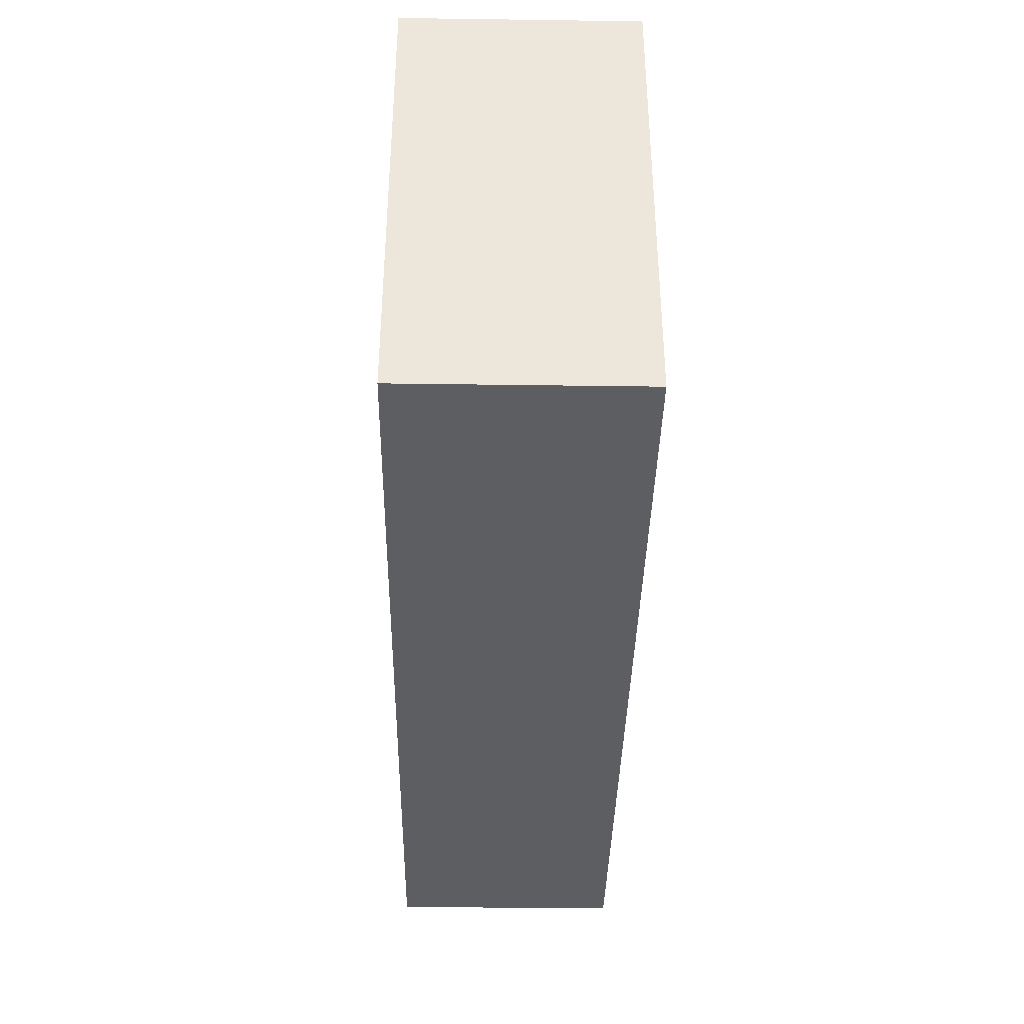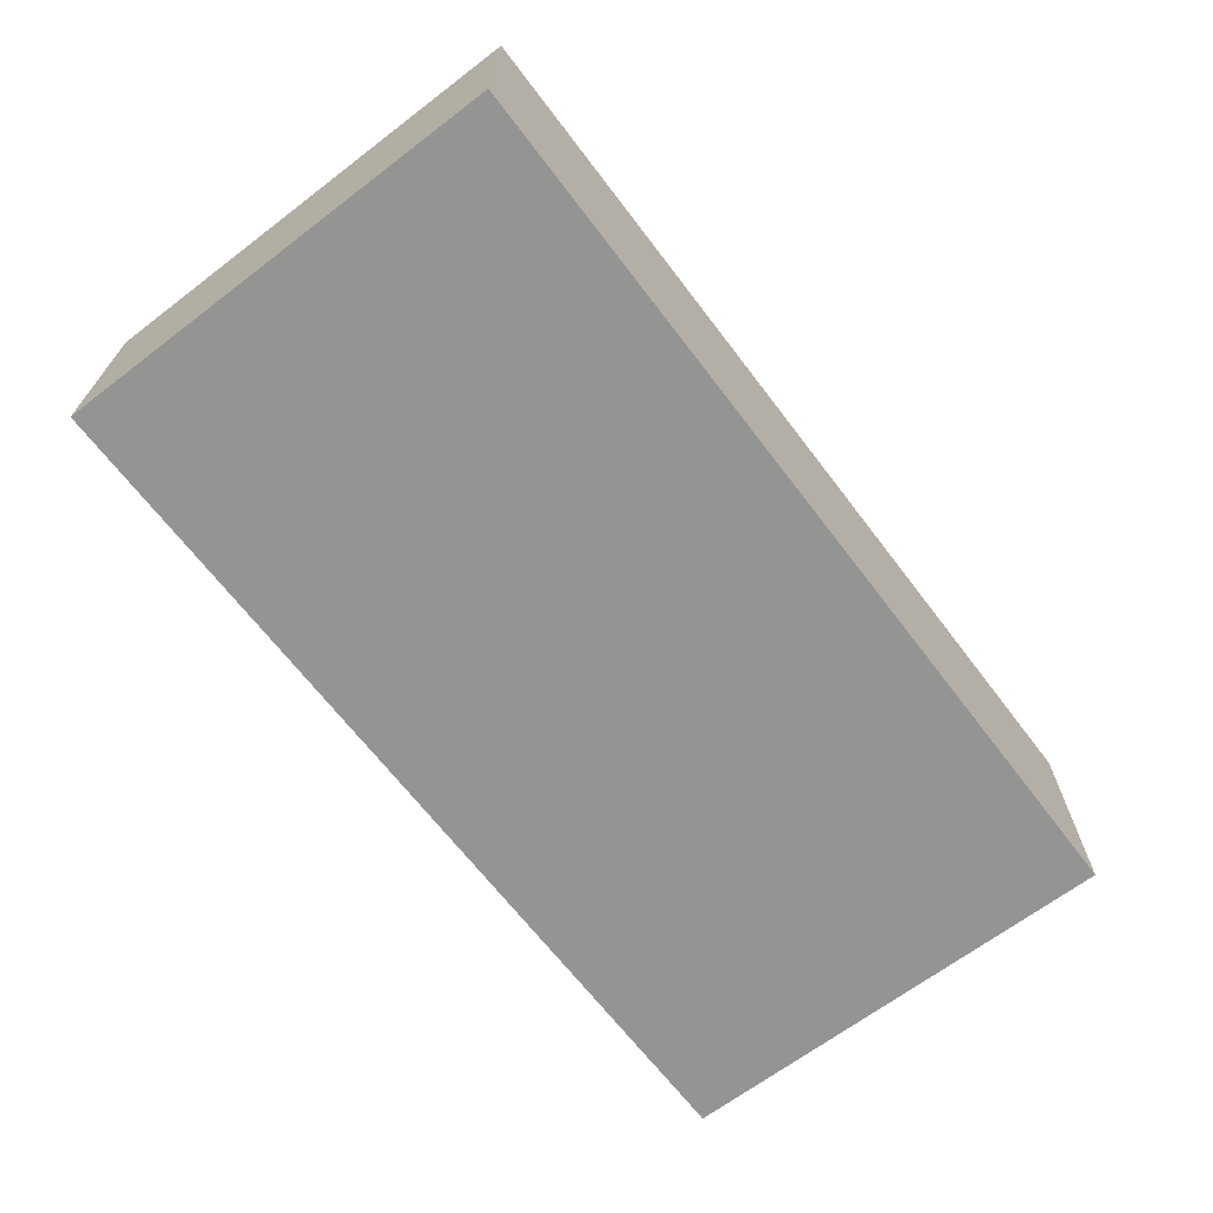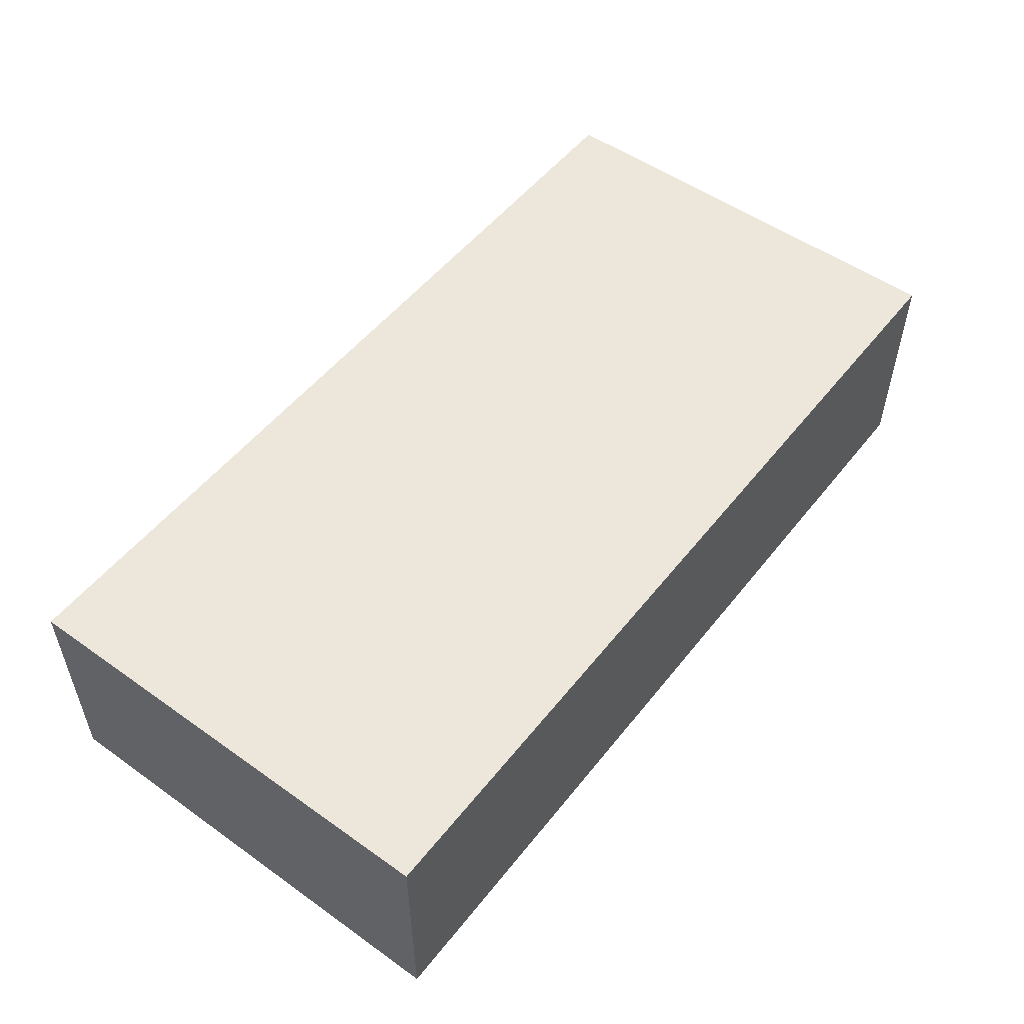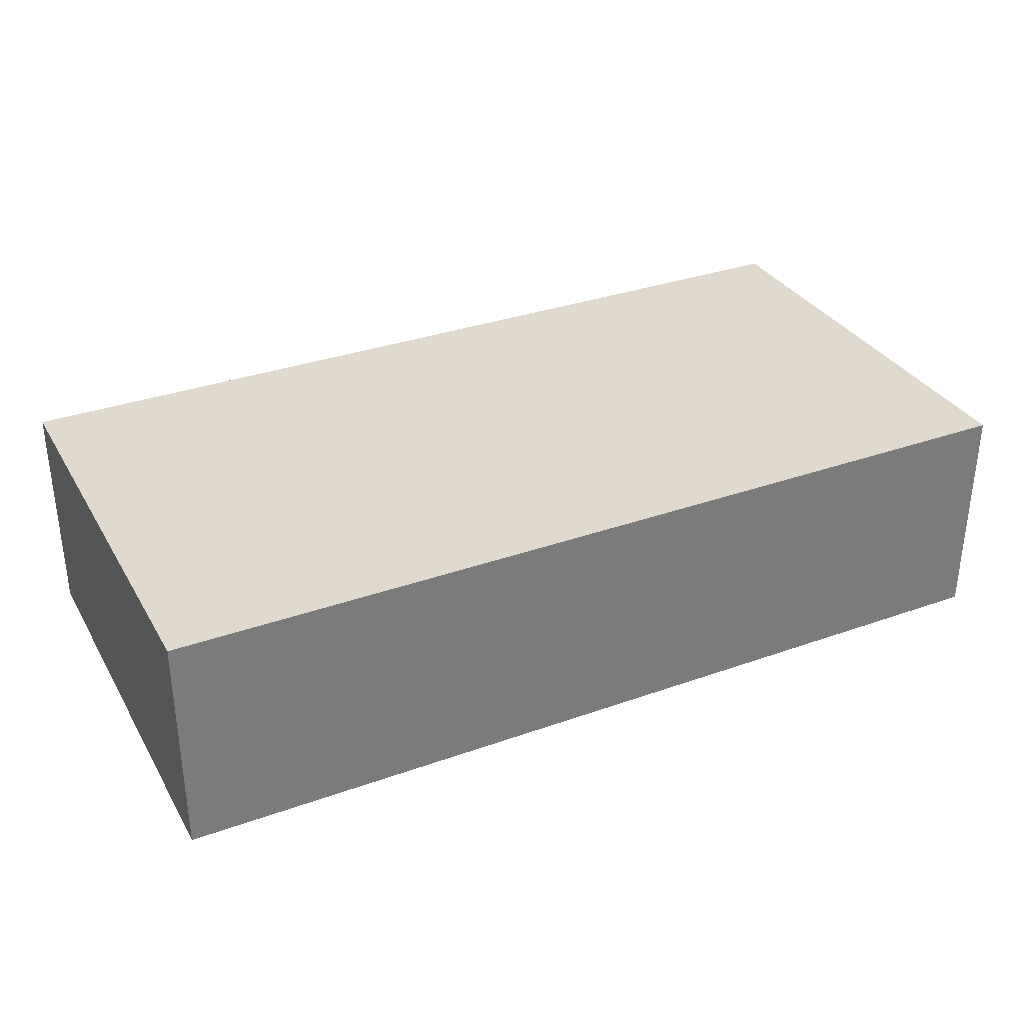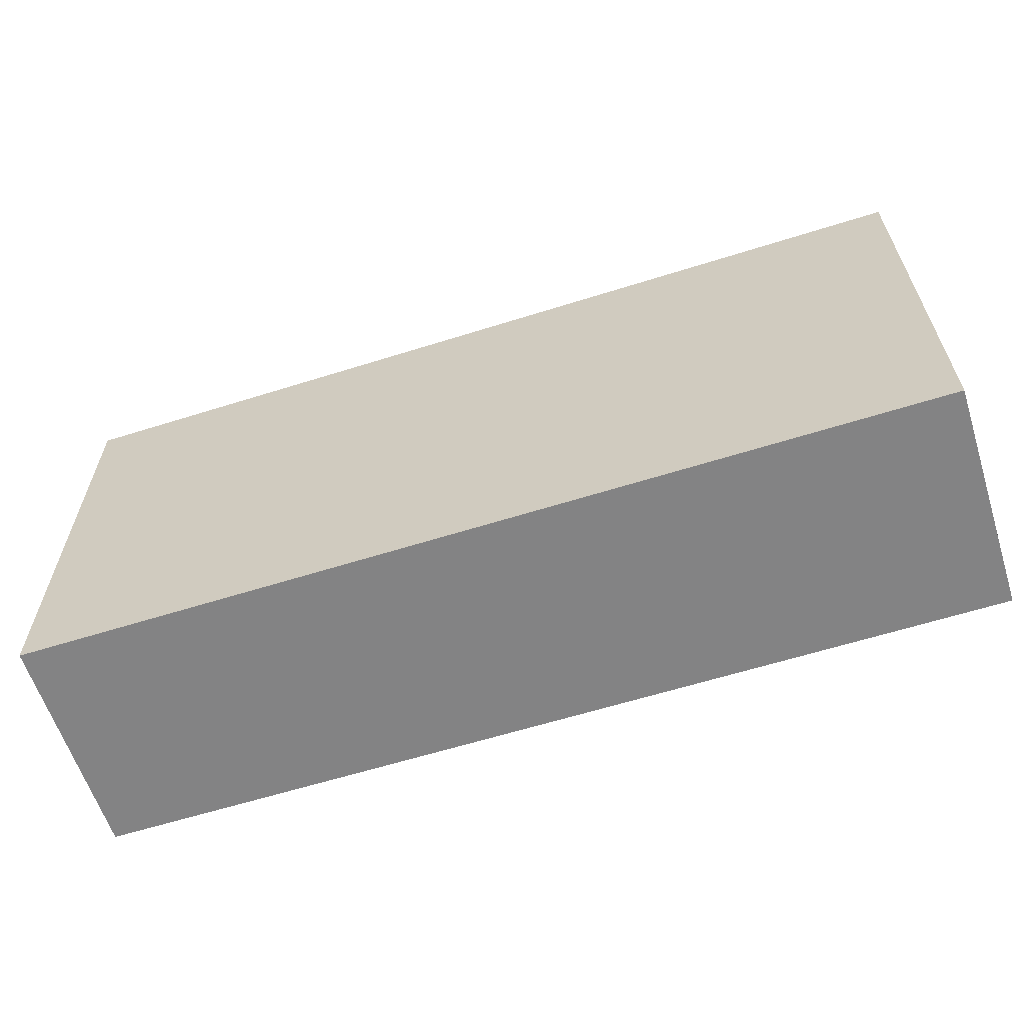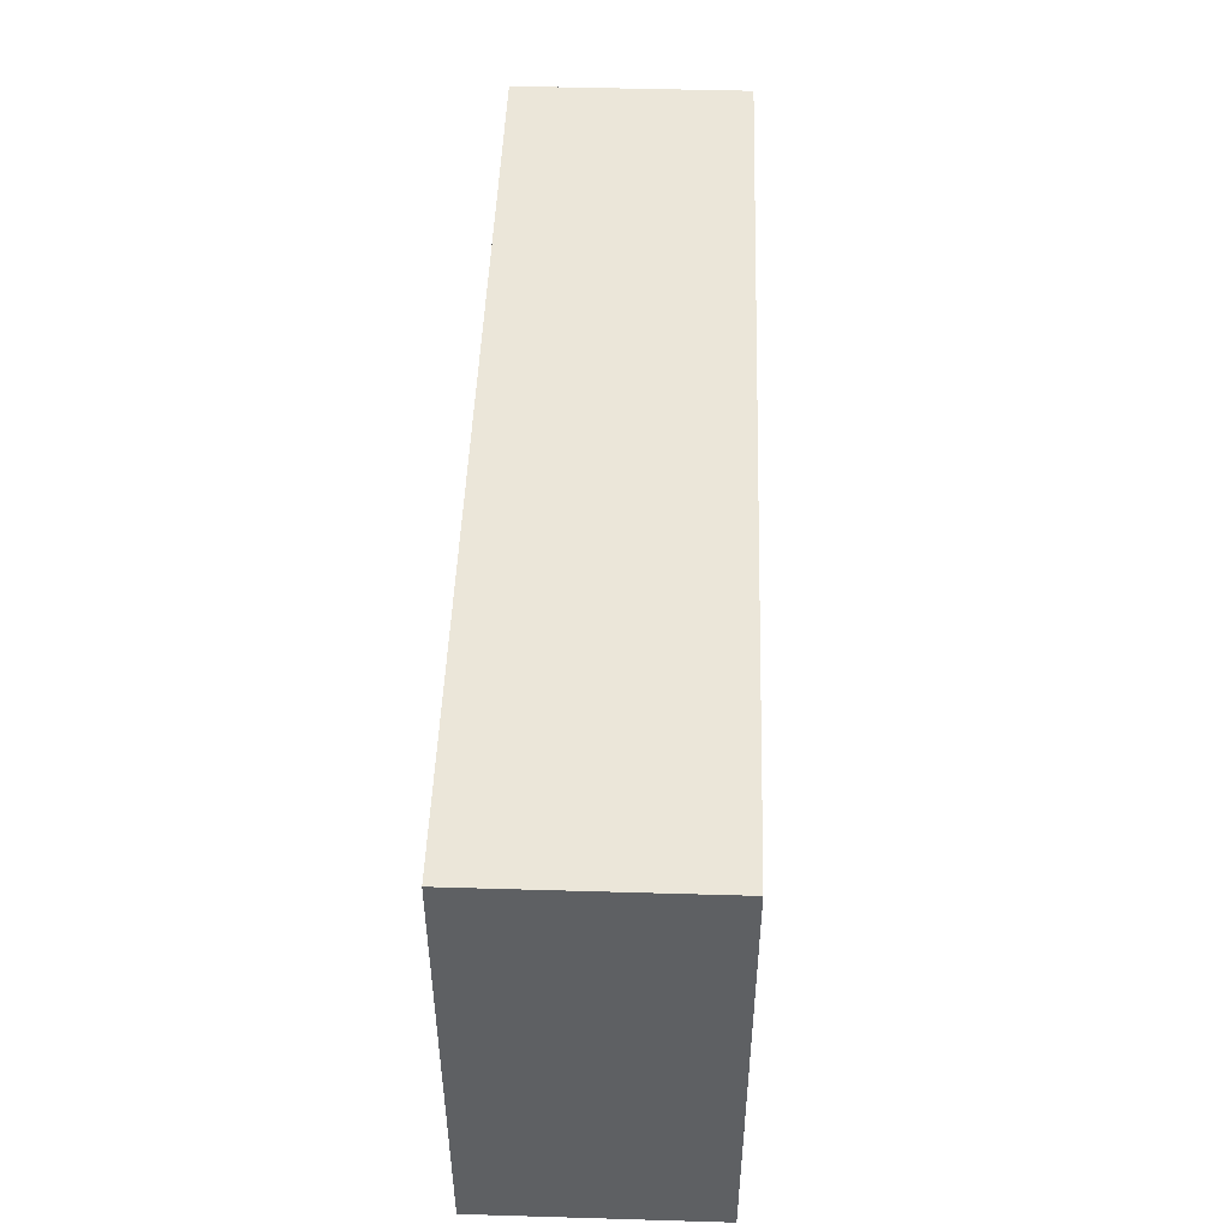
<metadata>
{"format":"obj","ext":"obj","renderer":"f3d","projection":"perspective","resolution":1024,"background":"white","views":[{"elev":-37.9,"azim":-91.0,"up":"+Y"},{"elev":-66.9,"azim":-52.7,"up":"+Z"},{"elev":52.5,"azim":127.3,"up":"+Z"},{"elev":32.9,"azim":-26.2,"up":"+Z"},{"elev":-61.2,"azim":17.8,"up":"+Y"},{"elev":47.8,"azim":91.9,"up":"+Y"}]}
</metadata>
<code>
o Cube.001
v -2 -1 -0.5
v -2 -1 0.5
v -2 1 -0.5
v -2 1 0.5
v 2 -1 -0.5
v 2 -1 0.5
v 2 1 -0.5
v 2 1 0.5
f 2 3 1
f 4 7 3
f 8 5 7
f 6 1 5
f 7 1 3
f 4 6 8
f 2 4 3
f 4 8 7
f 8 6 5
f 6 2 1
f 7 5 1
f 4 2 6

</code>
